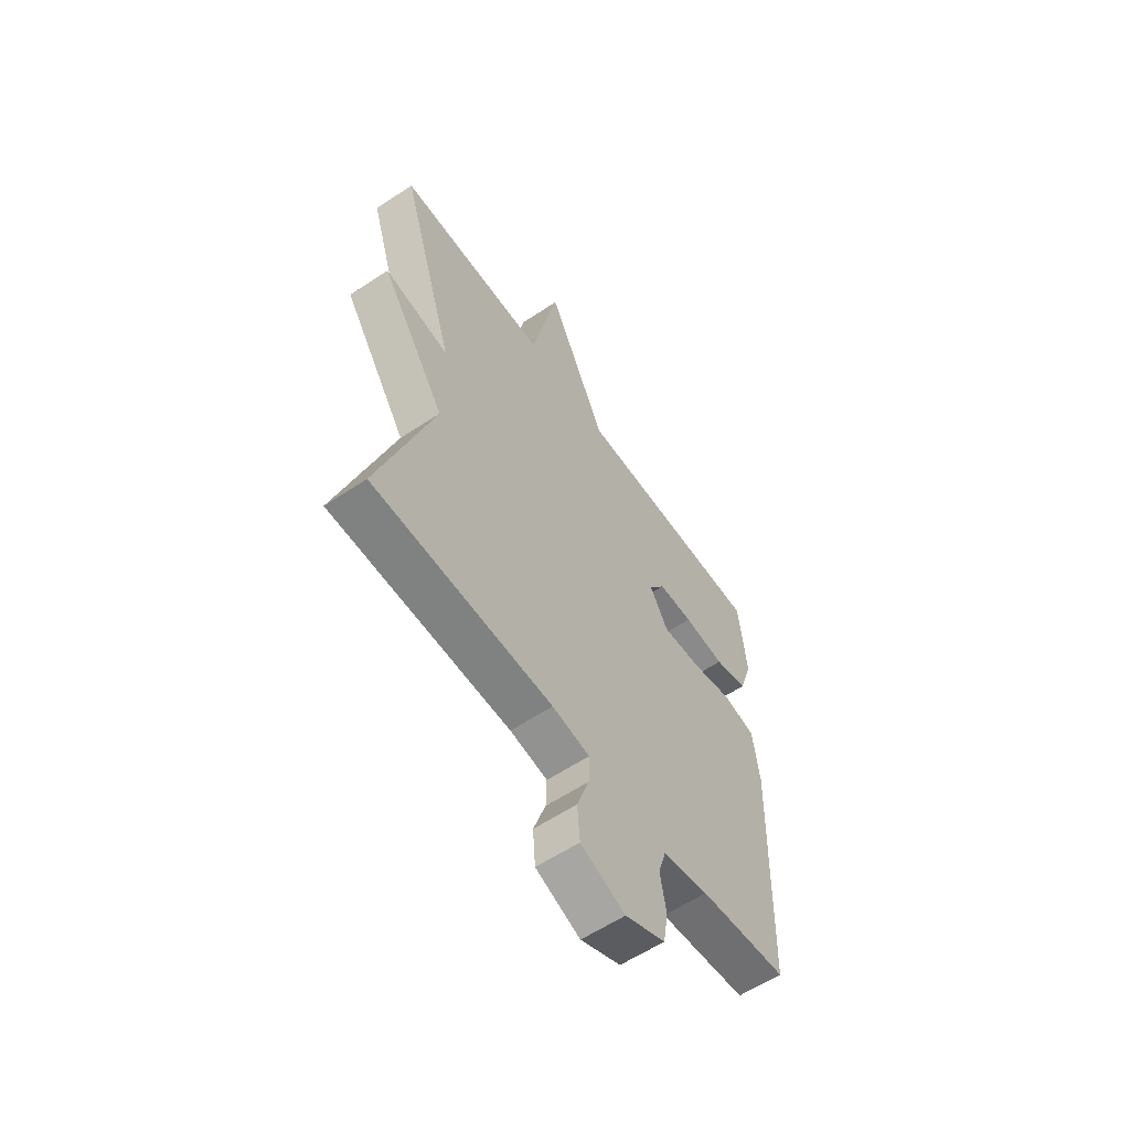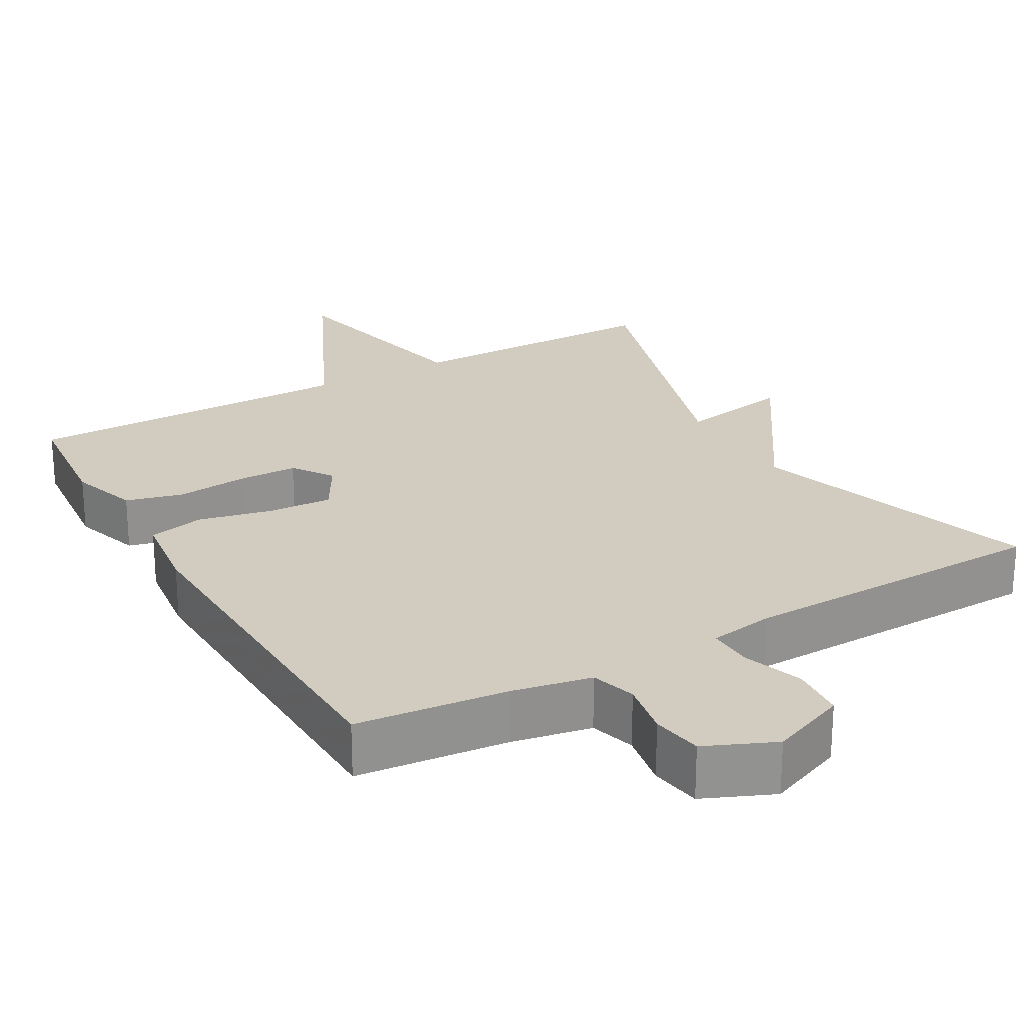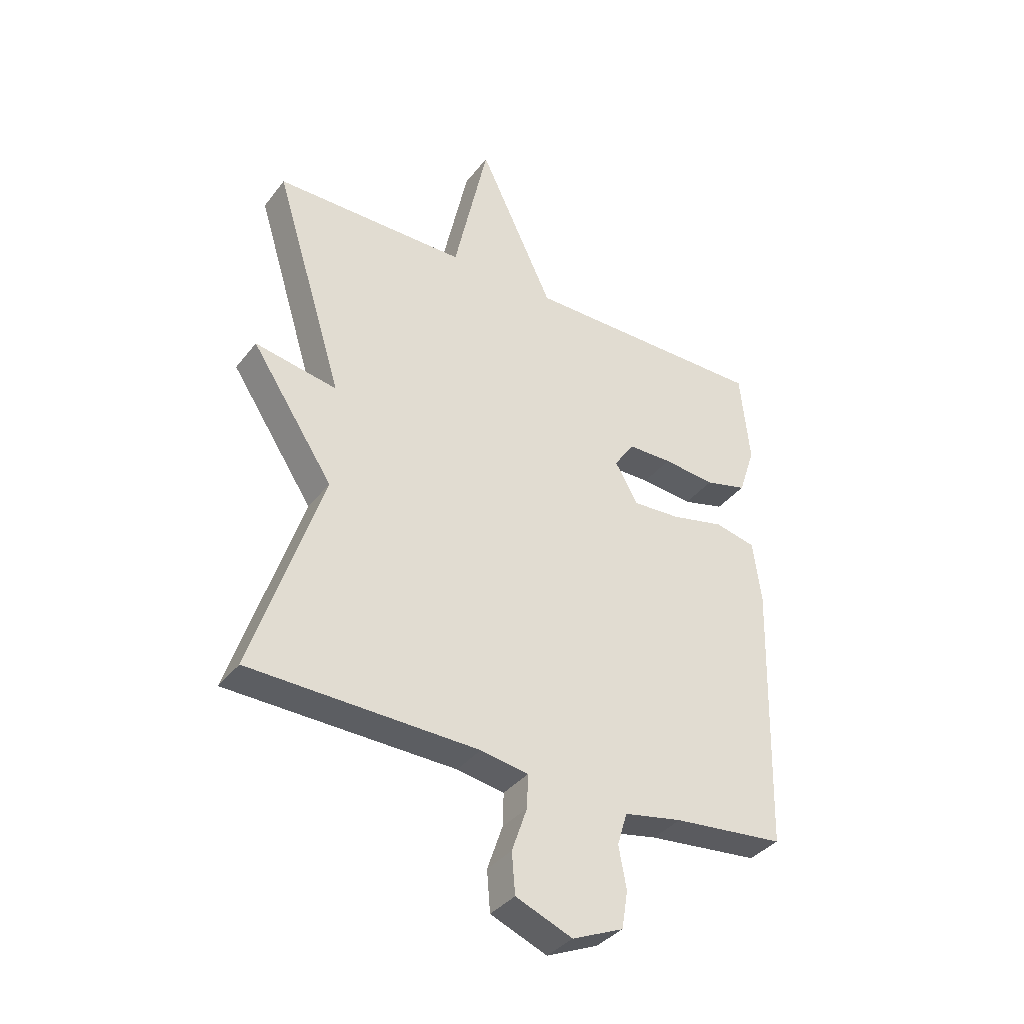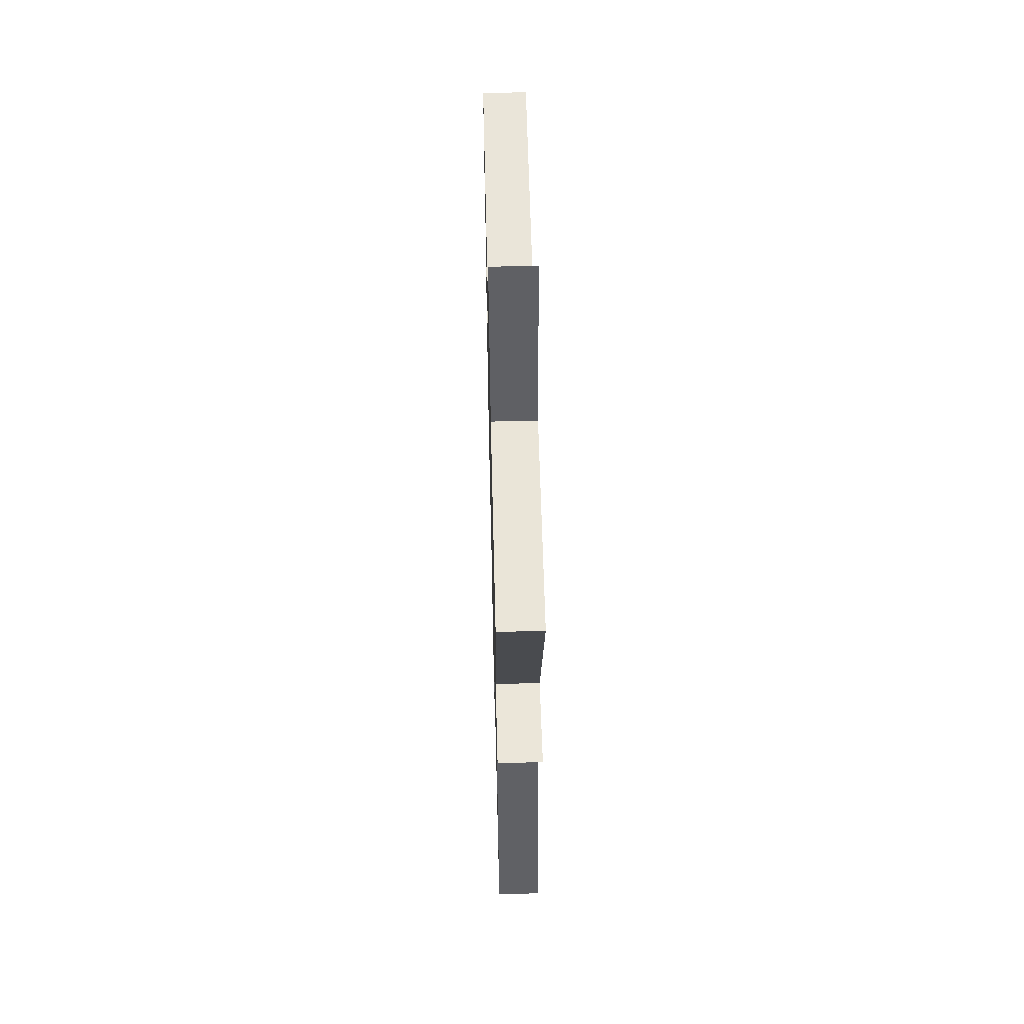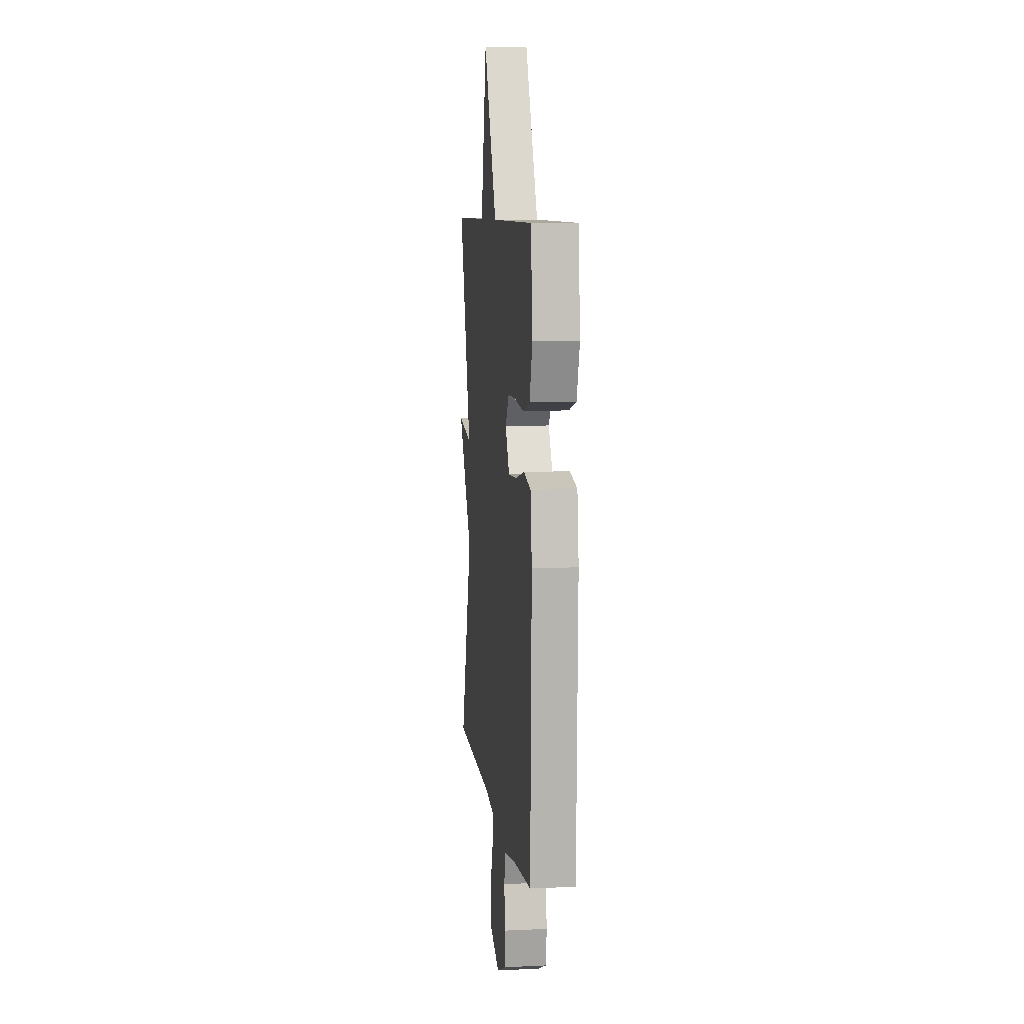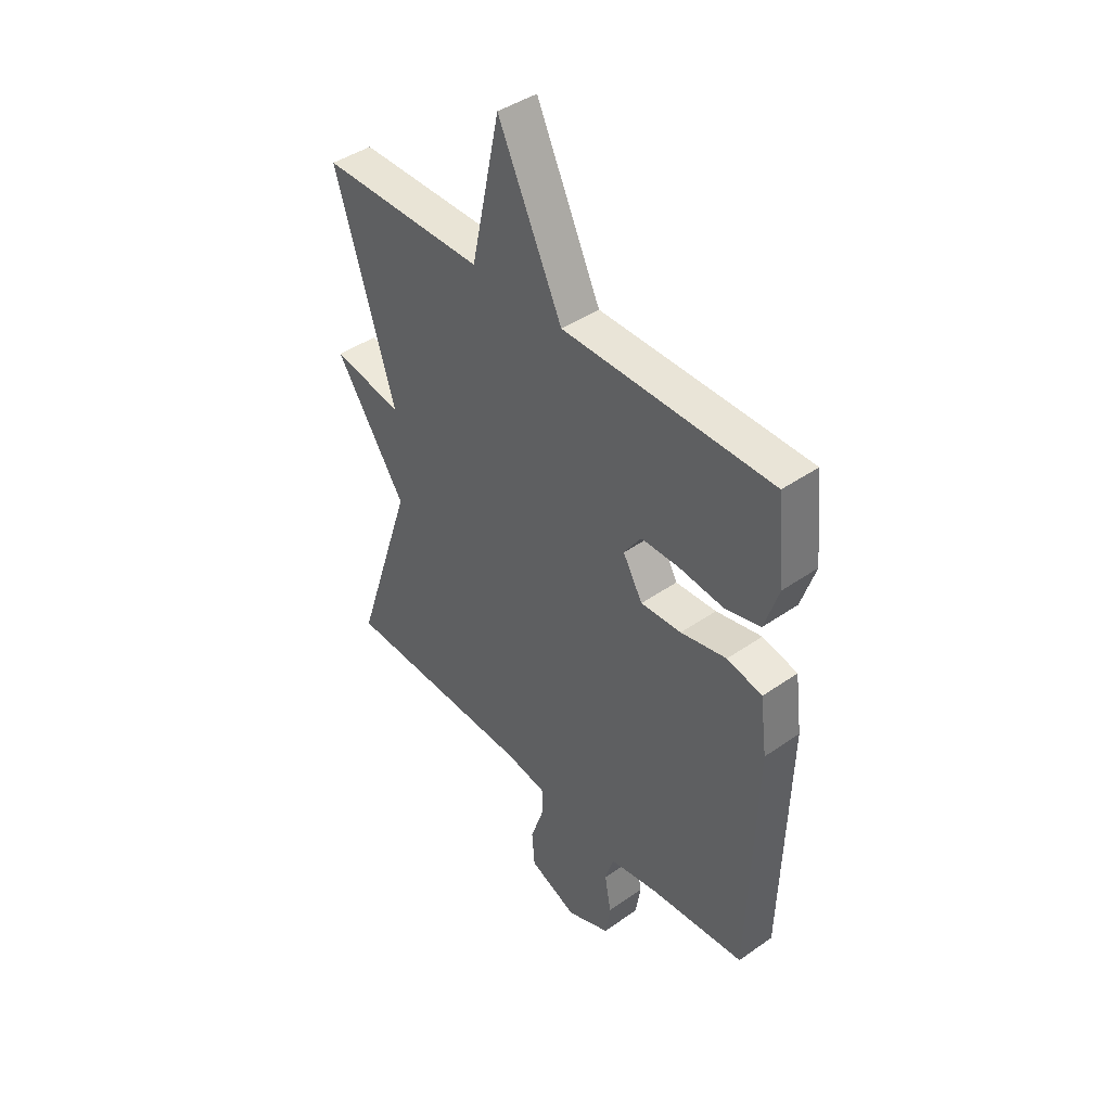
<metadata>
{"format":"obj","ext":"obj","renderer":"f3d","projection":"perspective","resolution":1024,"background":"white","views":[{"elev":-59.1,"azim":-55.5,"up":"+Z"},{"elev":24.2,"azim":150.4,"up":"+Y"},{"elev":-36.9,"azim":-32.9,"up":"+Z"},{"elev":58.7,"azim":-91.4,"up":"+Z"},{"elev":8.3,"azim":82.9,"up":"+Z"},{"elev":42.8,"azim":50.3,"up":"+Z"}]}
</metadata>
<code>
v 0.5 0.07 -0.5
v 0.297 0.07 -0.52
v 0.191 0.07 -0.54
v 0.173 0.07 -0.6
v 0.187 0.07 -0.676
v 0.176 0.07 -0.744
v 0.083 0.07 -0.784
v -0.02 0.07 -0.742
v -0.026 0.07 -0.668
v 0.002 0.07 -0.587
v 0.004 0.07 -0.526
v -0.083 0.07 -0.511
v -0.5 0.07 -0.5
v -0.373 0.07 -0.114
v -0.523 0.07 0.113
v -0.373 0.07 0.086
v -0.5 0.07 0.5
v -0.148 0.07 0.501
v -0.085 0.07 0.791
v 0.052 0.07 0.501
v 0.5 0.07 0.5
v 0.517 0.07 0.33
v 0.487 0.07 0.238
v 0.41 0.07 0.218
v 0.315 0.07 0.228
v 0.234 0.07 0.227
v 0.197 0.07 0.173
v 0.239 0.07 0.1
v 0.326 0.07 0.105
v 0.424 0.07 0.127
v 0.499 0.07 0.11
v 0.514 0.07 -0.005
v 0.5 0 -0.5
v 0.297 0 -0.52
v 0.191 0 -0.54
v 0.173 0 -0.6
v 0.187 0 -0.676
v 0.176 0 -0.744
v 0.083 0 -0.784
v -0.02 0 -0.742
v -0.026 0 -0.668
v 0.002 0 -0.587
v 0.004 0 -0.526
v -0.083 0 -0.511
v -0.5 0 -0.5
v -0.373 0 -0.114
v -0.523 0 0.113
v -0.373 0 0.086
v -0.5 0 0.5
v -0.148 0 0.501
v -0.085 0 0.791
v 0.052 0 0.501
v 0.5 0 0.5
v 0.517 0 0.33
v 0.487 0 0.238
v 0.41 0 0.218
v 0.315 0 0.228
v 0.234 0 0.227
v 0.197 0 0.173
v 0.239 0 0.1
v 0.326 0 0.105
v 0.424 0 0.127
v 0.499 0 0.11
v 0.514 0 -0.005
f 32 1 2
f 31 32 2
f 30 31 2
f 29 30 2
f 28 29 2 3
f 27 28 3 4
f 23 24 25
f 22 23 25
f 21 22 25
f 20 21 25
f 20 25 26
f 18 19 20
f 20 26 27
f 18 20 27
f 17 18 27
f 16 17 27
f 14 15 16
f 12 13 14
f 14 16 27
f 12 14 27
f 11 12 27
f 8 9 10
f 7 8 10
f 6 7 10
f 5 6 10
f 4 5 10
f 4 10 11 27
f 34 33 64
f 34 64 63
f 34 63 62
f 34 62 61
f 35 34 61 60
f 36 35 60 59
f 57 56 55
f 57 55 54
f 57 54 53
f 57 53 52
f 58 57 52
f 52 51 50
f 59 58 52
f 59 52 50
f 59 50 49
f 59 49 48
f 48 47 46
f 46 45 44
f 59 48 46
f 59 46 44
f 59 44 43
f 42 41 40
f 42 40 39
f 42 39 38
f 42 38 37
f 42 37 36
f 59 43 42 36
f 1 33 34 2
f 2 34 35 3
f 3 35 36 4
f 4 36 37 5
f 5 37 38 6
f 6 38 39 7
f 7 39 40 8
f 8 40 41 9
f 9 41 42 10
f 10 42 43 11
f 11 43 44 12
f 12 44 45 13
f 13 45 46 14
f 14 46 47 15
f 15 47 48 16
f 16 48 49 17
f 17 49 50 18
f 18 50 51 19
f 19 51 52 20
f 20 52 53 21
f 21 53 54 22
f 22 54 55 23
f 23 55 56 24
f 24 56 57 25
f 25 57 58 26
f 26 58 59 27
f 27 59 60 28
f 28 60 61 29
f 29 61 62 30
f 30 62 63 31
f 31 63 64 32
f 32 64 33 1

</code>
